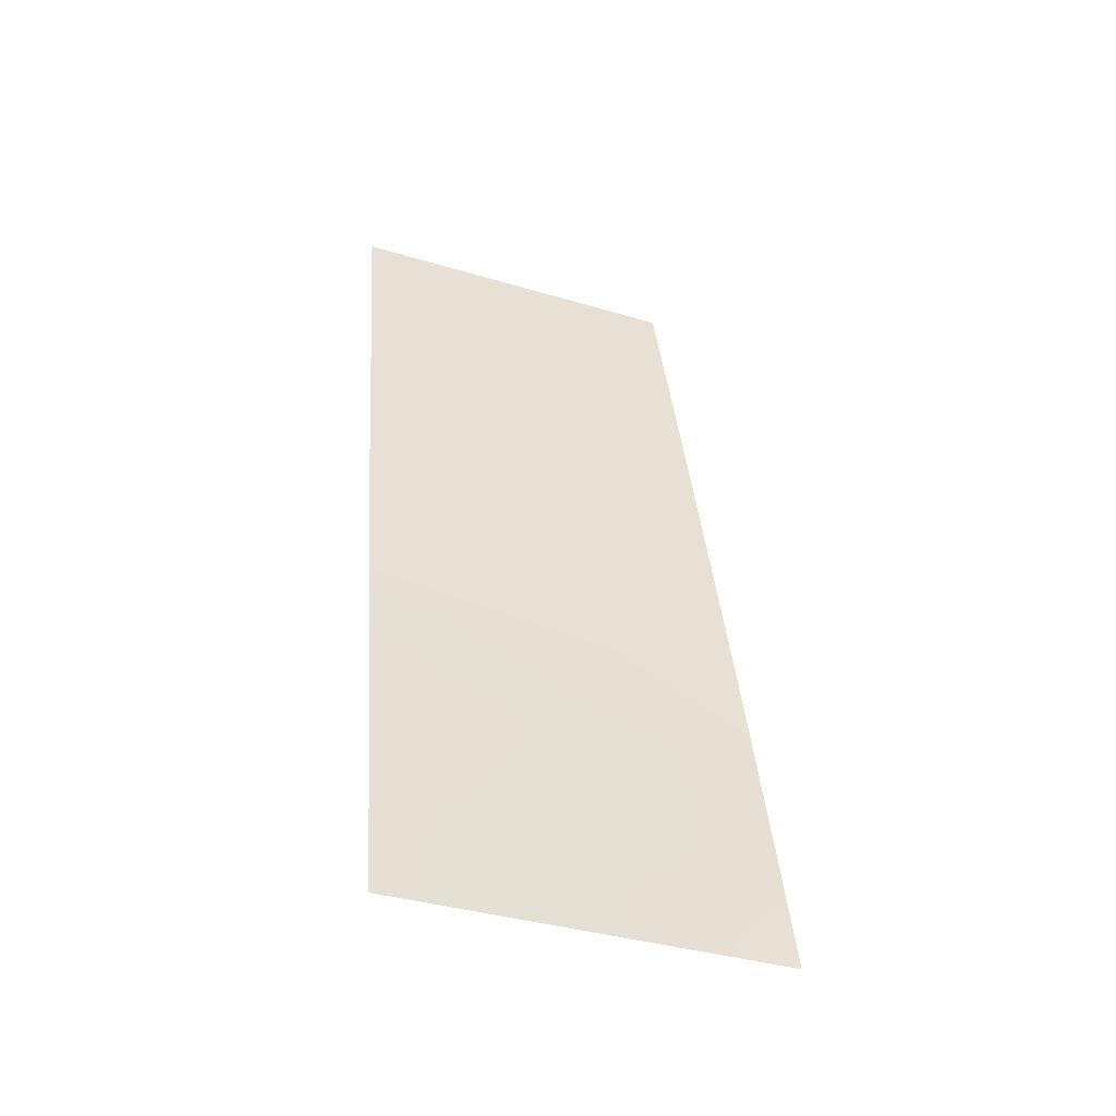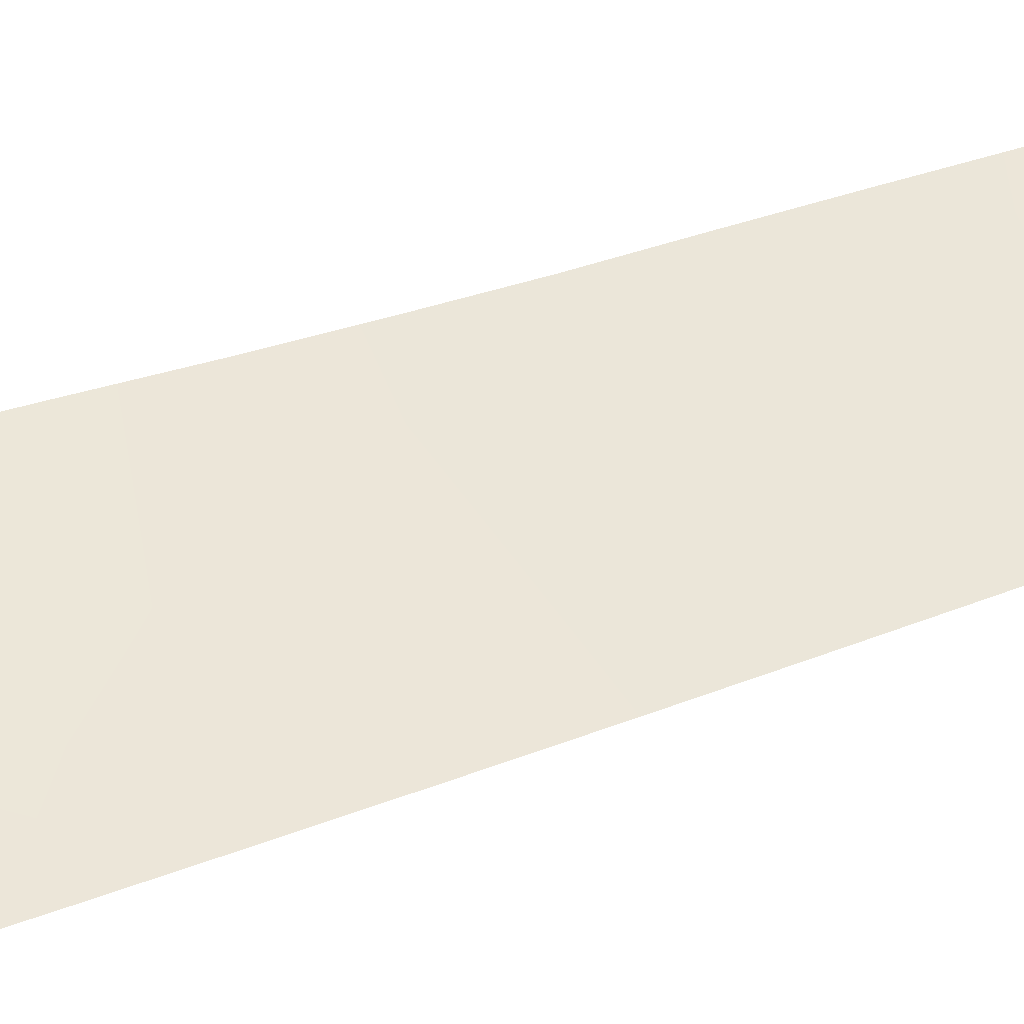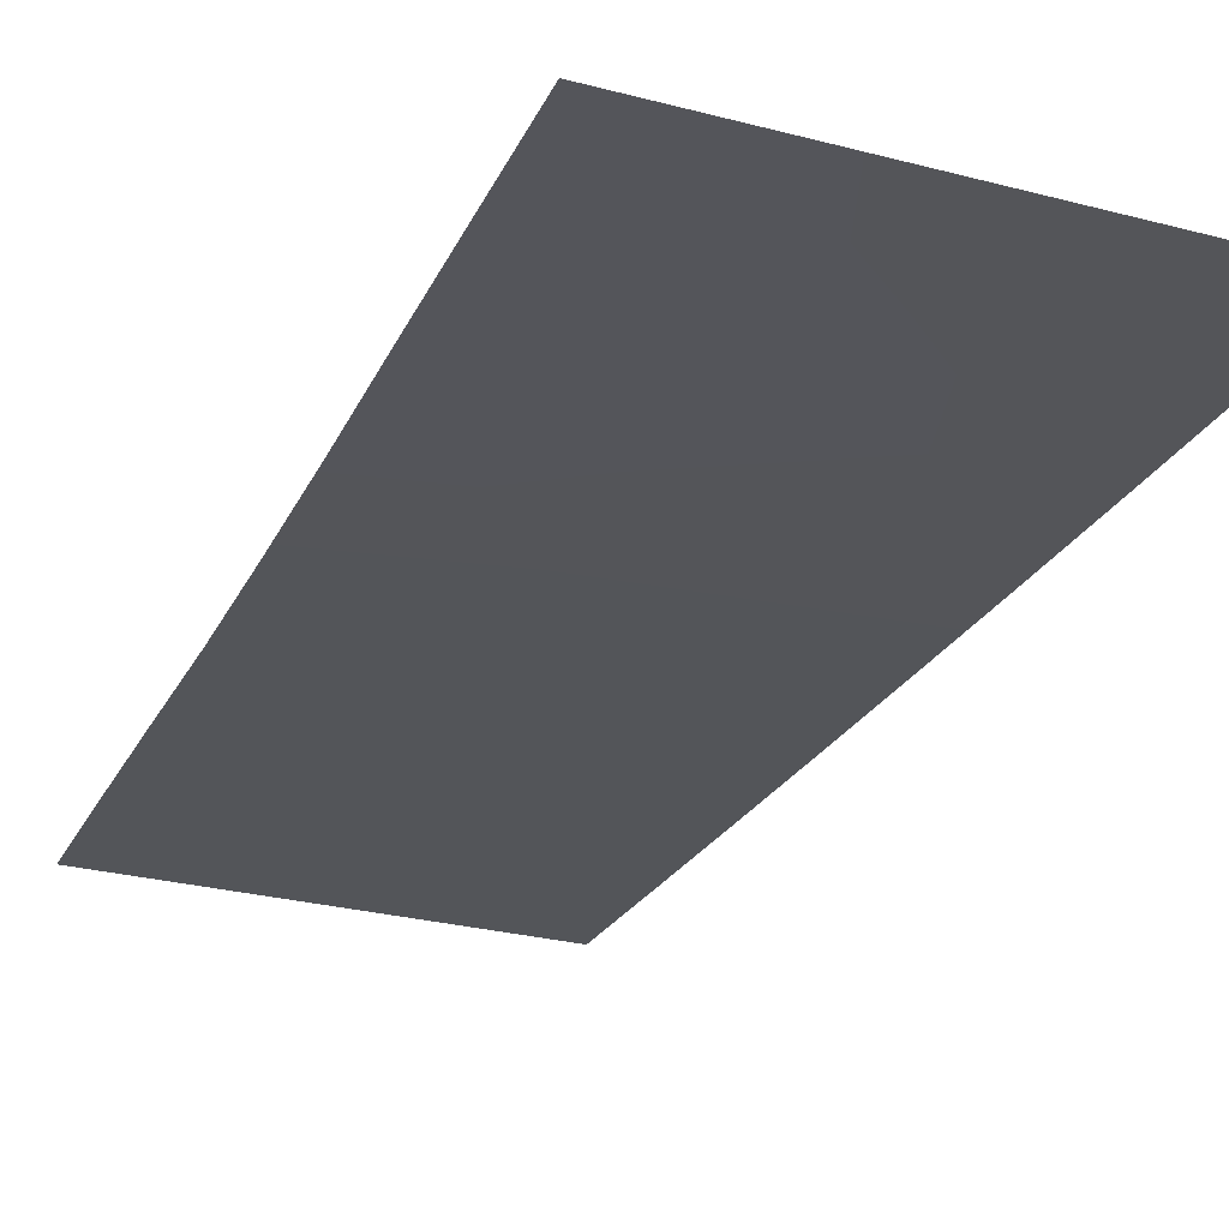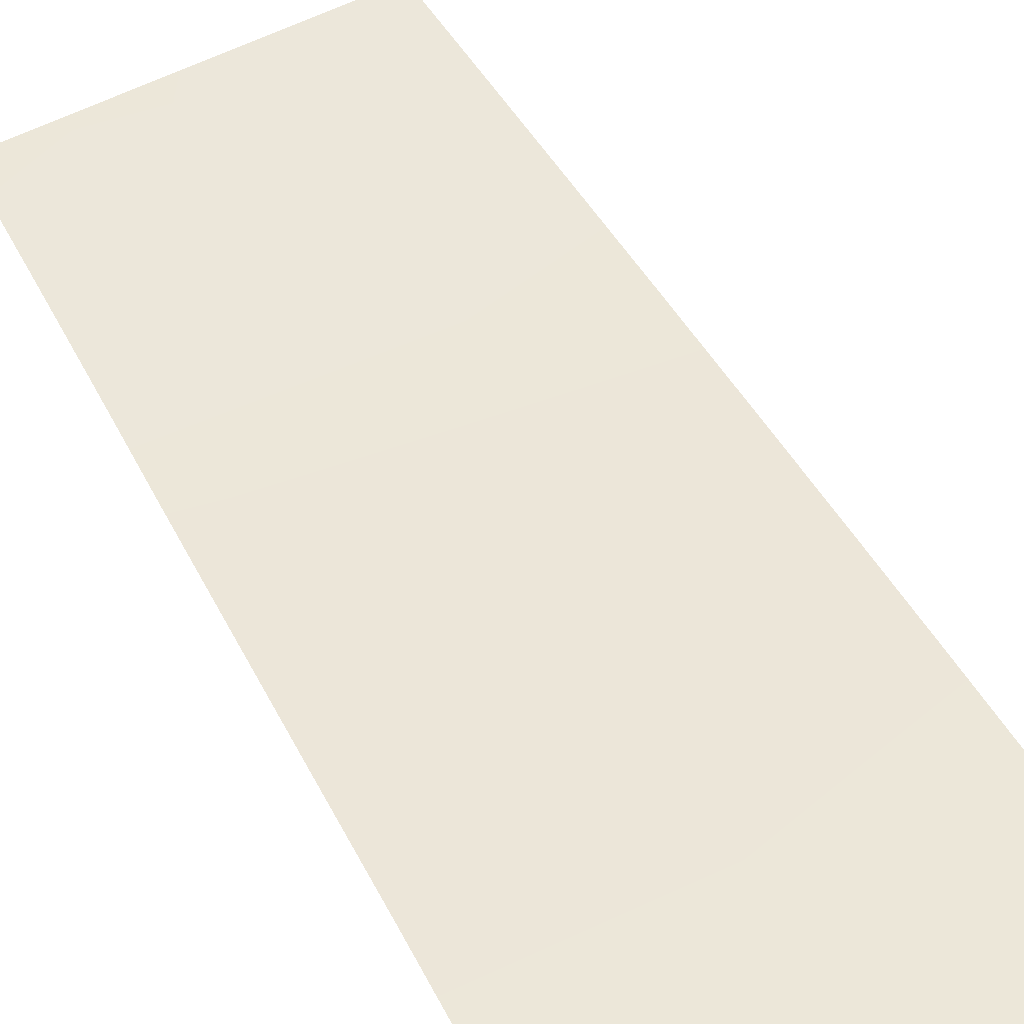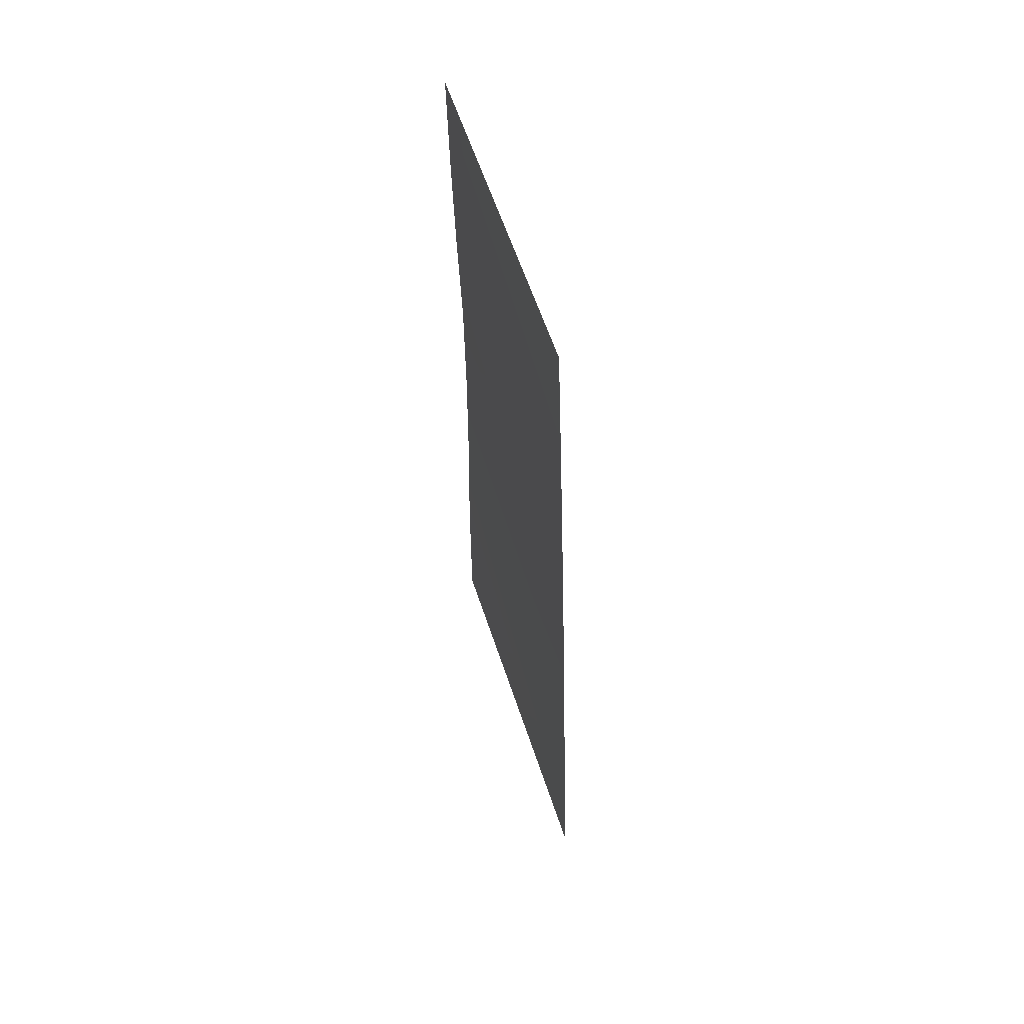
<metadata>
{"format":"obj","ext":"obj","renderer":"f3d","projection":"perspective","resolution":1024,"background":"white","views":[{"elev":-50.1,"azim":-23.1,"up":"+Y"},{"elev":48.5,"azim":73.2,"up":"+Z"},{"elev":-24.2,"azim":-16.0,"up":"+Z"},{"elev":50.6,"azim":-22.7,"up":"+Z"},{"elev":62.2,"azim":73.2,"up":"+Y"}]}
</metadata>
<code>
o _1ASPHALT_SUB4_Scene.204
v 2.258e+04 7.721e+04 -330.5
v 2.159e+04 7.738e+04 -340.2
v 2.161e+04 7.707e+04 -337.8
v 2.254e+04 7.751e+04 -331.8
v 2.267e+04 7.629e+04 -325.8
v 2.165e+04 7.646e+04 -322.7
v 2.167e+04 7.616e+04 -316.3
v 2.264e+04 7.66e+04 -327.5
v 2.251e+04 7.782e+04 -333
v 2.155e+04 7.799e+04 -333.9
v 2.157e+04 7.768e+04 -335.8
v 2.247e+04 7.812e+04 -333.9
v 2.163e+04 7.677e+04 -332.1
v 2.261e+04 7.69e+04 -329.1
v 2.27e+04 7.599e+04 -324
v 2.168e+04 7.585e+04 -311.8
v 2.175e+04 7.833e+04 -334.7
v 2.153e+04 7.829e+04 -334.7
v 2.243e+04 7.843e+04 -334.7
f 1 3 2
f 1 2 4
f 5 7 6
f 5 6 8
f 9 11 10
f 9 10 12
f 8 6 13
f 8 13 14
f 4 2 11
f 4 11 9
f 15 16 7
f 15 7 5
f 14 13 3
f 14 3 1
f 17 10 18
f 10 17 12
f 12 17 19

</code>
